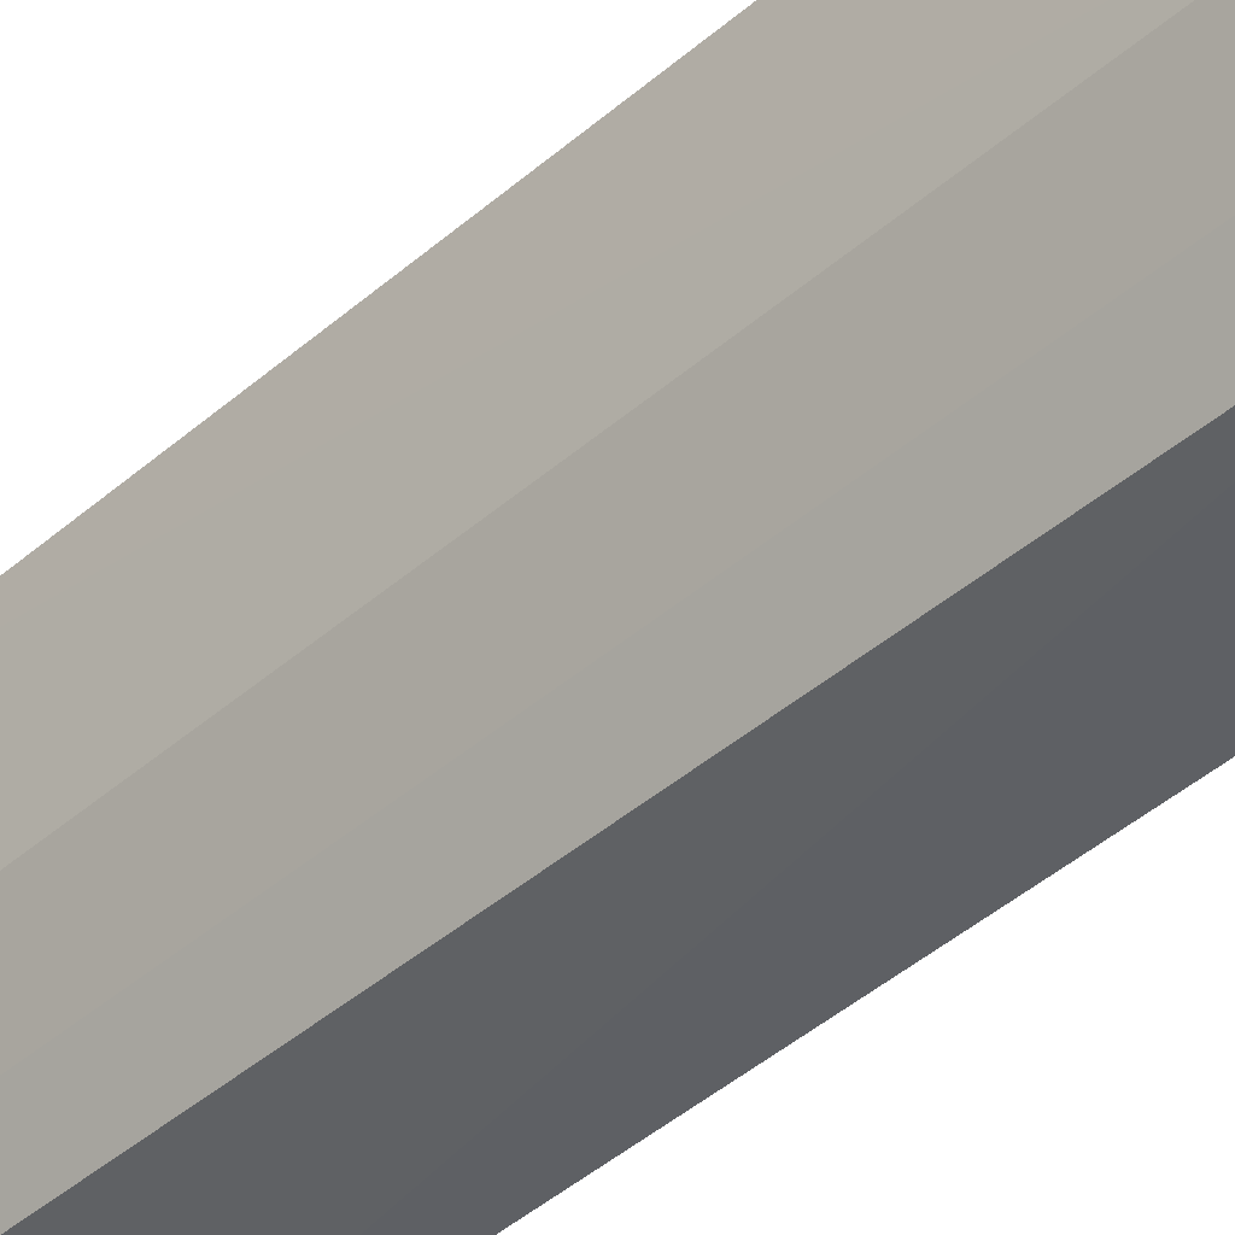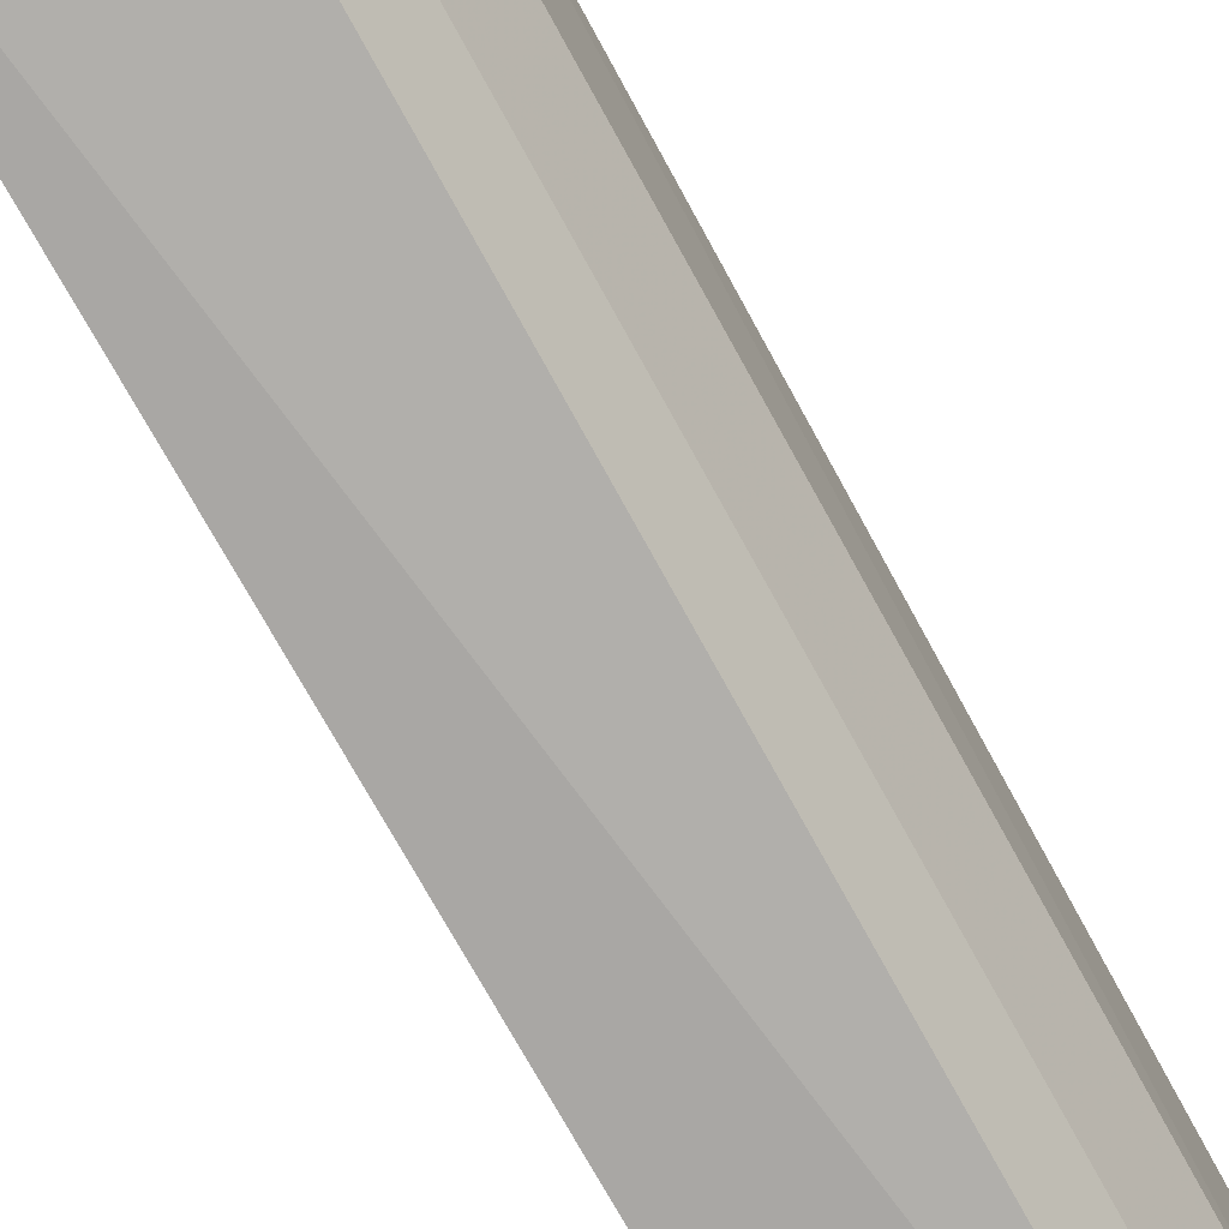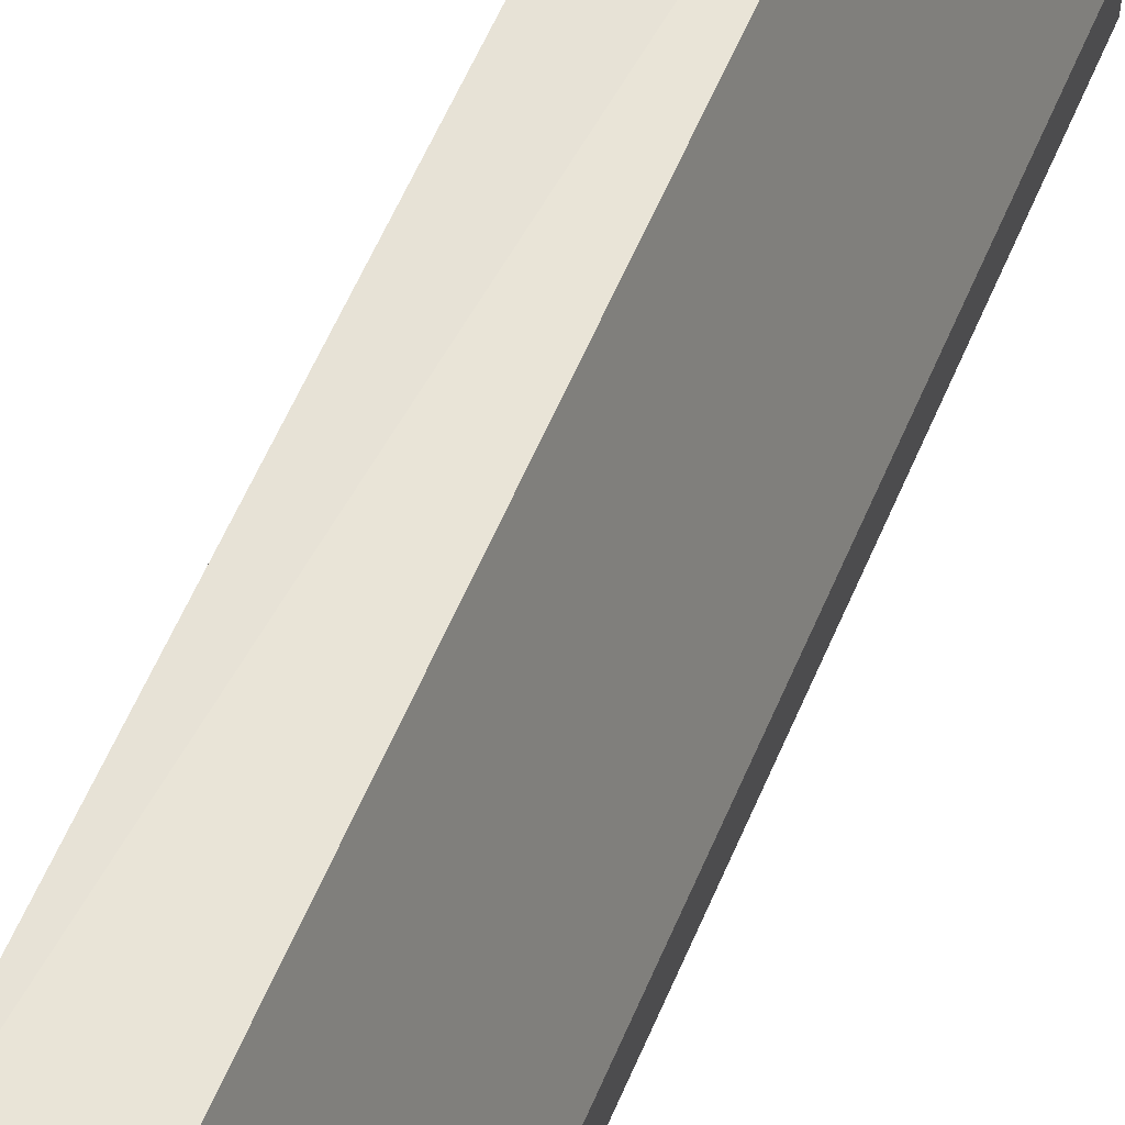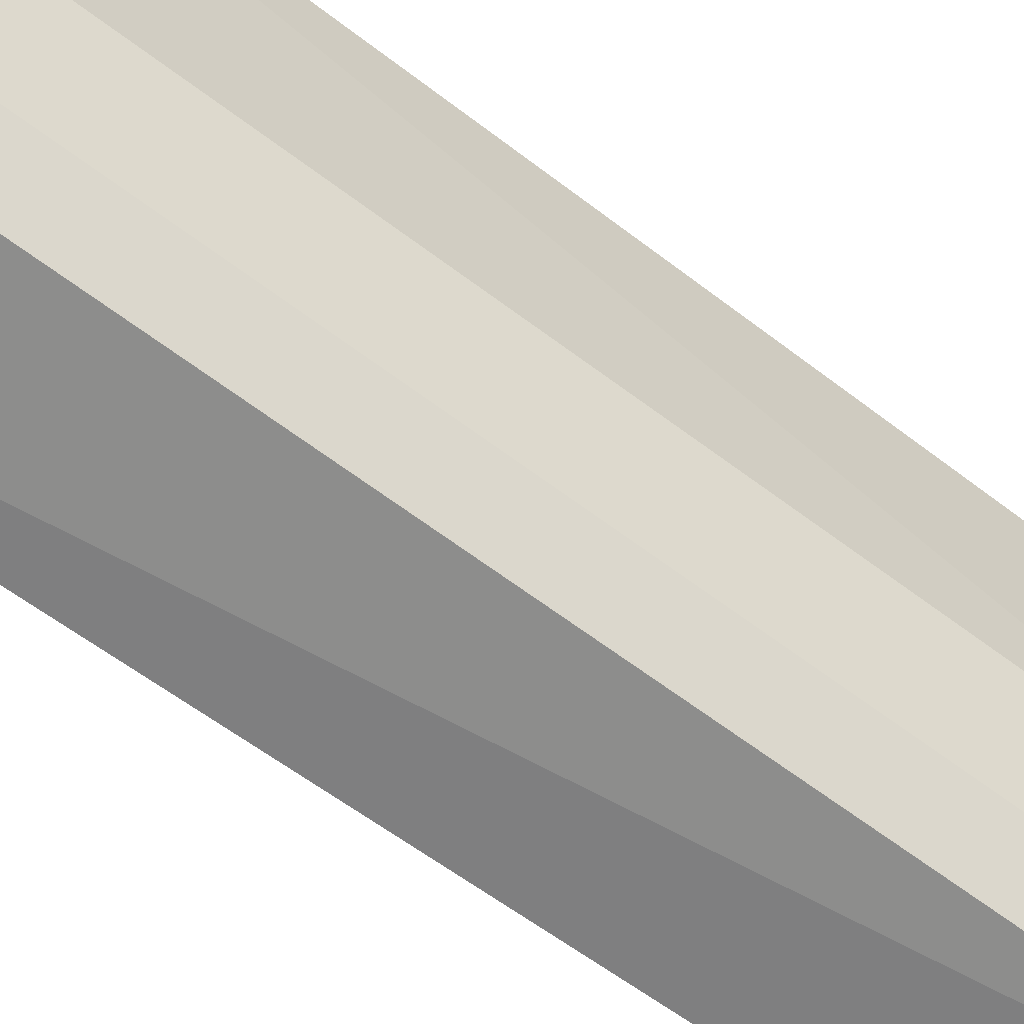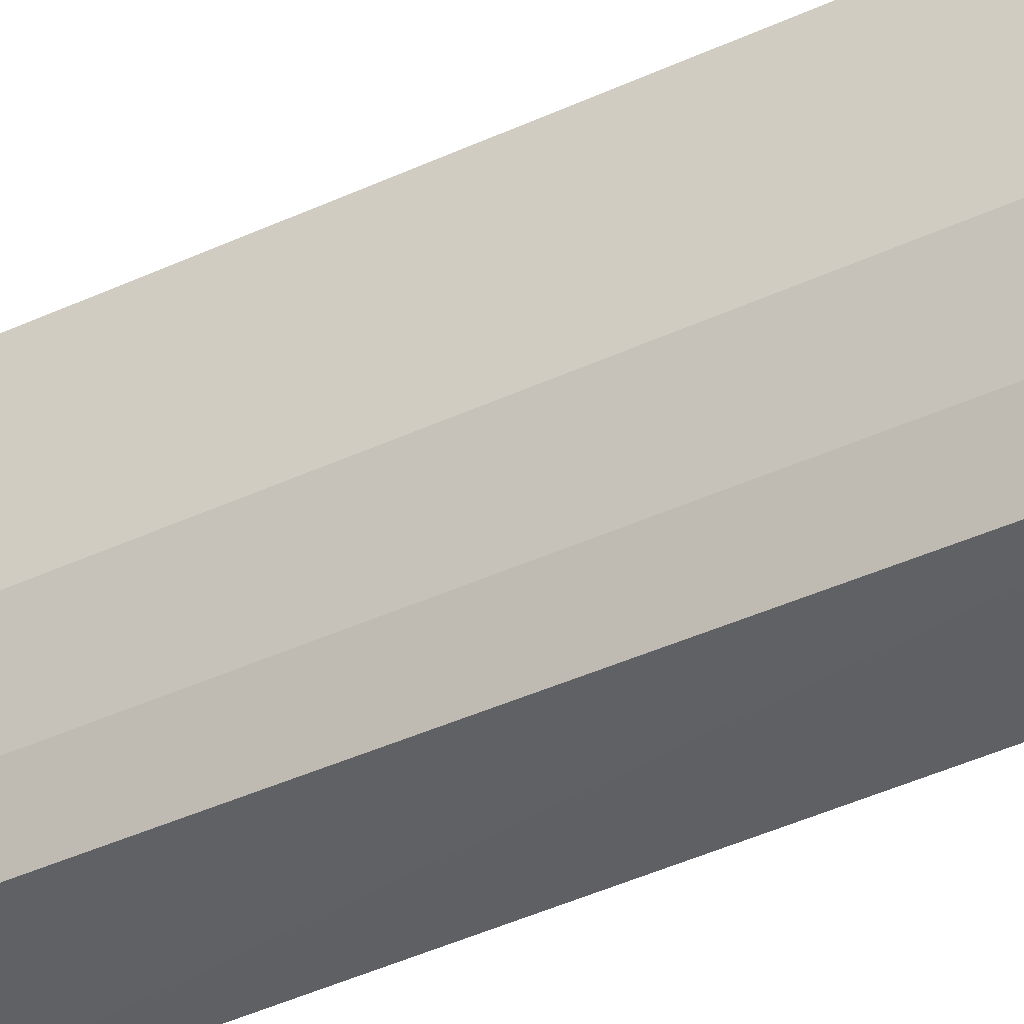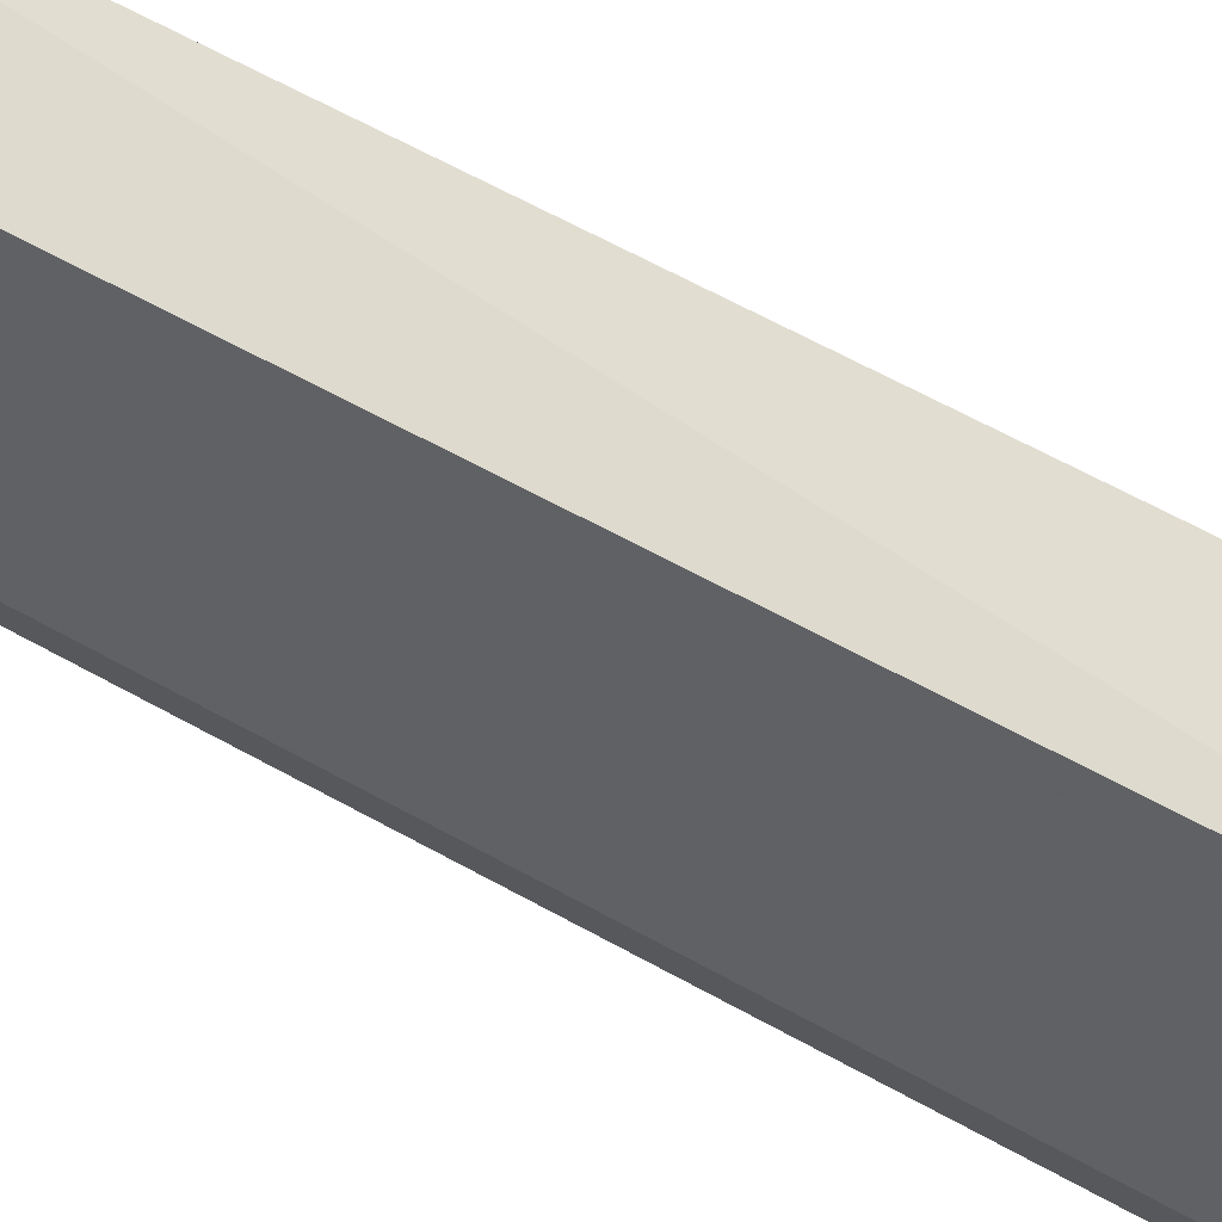
<metadata>
{"format":"obj","ext":"obj","renderer":"f3d","projection":"perspective","resolution":1024,"background":"white","views":[{"elev":-42.4,"azim":136.1,"up":"+Z"},{"elev":-75.3,"azim":28.8,"up":"+Z"},{"elev":57.0,"azim":-157.7,"up":"+Z"},{"elev":-60.1,"azim":51.6,"up":"+Z"},{"elev":-42.0,"azim":119.1,"up":"+Z"},{"elev":75.8,"azim":-62.7,"up":"+Z"}]}
</metadata>
<code>
v 0.1489 -0.2039 -0.1345
v 0.1699 0.2211 -0.000343
v 0.126 0.2314 0.002935
v 0.1256 -0.2211 0.008361
v 0.09166 0.2314 -0.1345
v 0.0885 -0.2211 -0.1152
v 0.1489 0.2314 -0.1345
v 0.1718 -0.2039 -0.07724
v 0.1715 -0.2022 0.002391
v 0.1718 0.2314 -0.07724
v 0.0885 -0.2211 -0.14
v 0.09166 0.2314 -0.1116
v 0.1604 -0.2039 -0.1116
v 0.1604 0.2314 -0.1116
f 10 13 14
f 2 3 4
f 4 3 6
f 5 3 7
f 2 4 9
f 4 8 9
f 9 8 10
f 3 2 10
f 7 3 10
f 2 9 10
f 6 5 11
f 4 6 11
f 7 1 11
f 5 7 11
f 8 4 11
f 3 5 12
f 6 3 12
f 5 6 12
f 1 7 13
f 10 8 13
f 11 1 13
f 8 11 13
f 7 10 14
f 13 7 14

</code>
